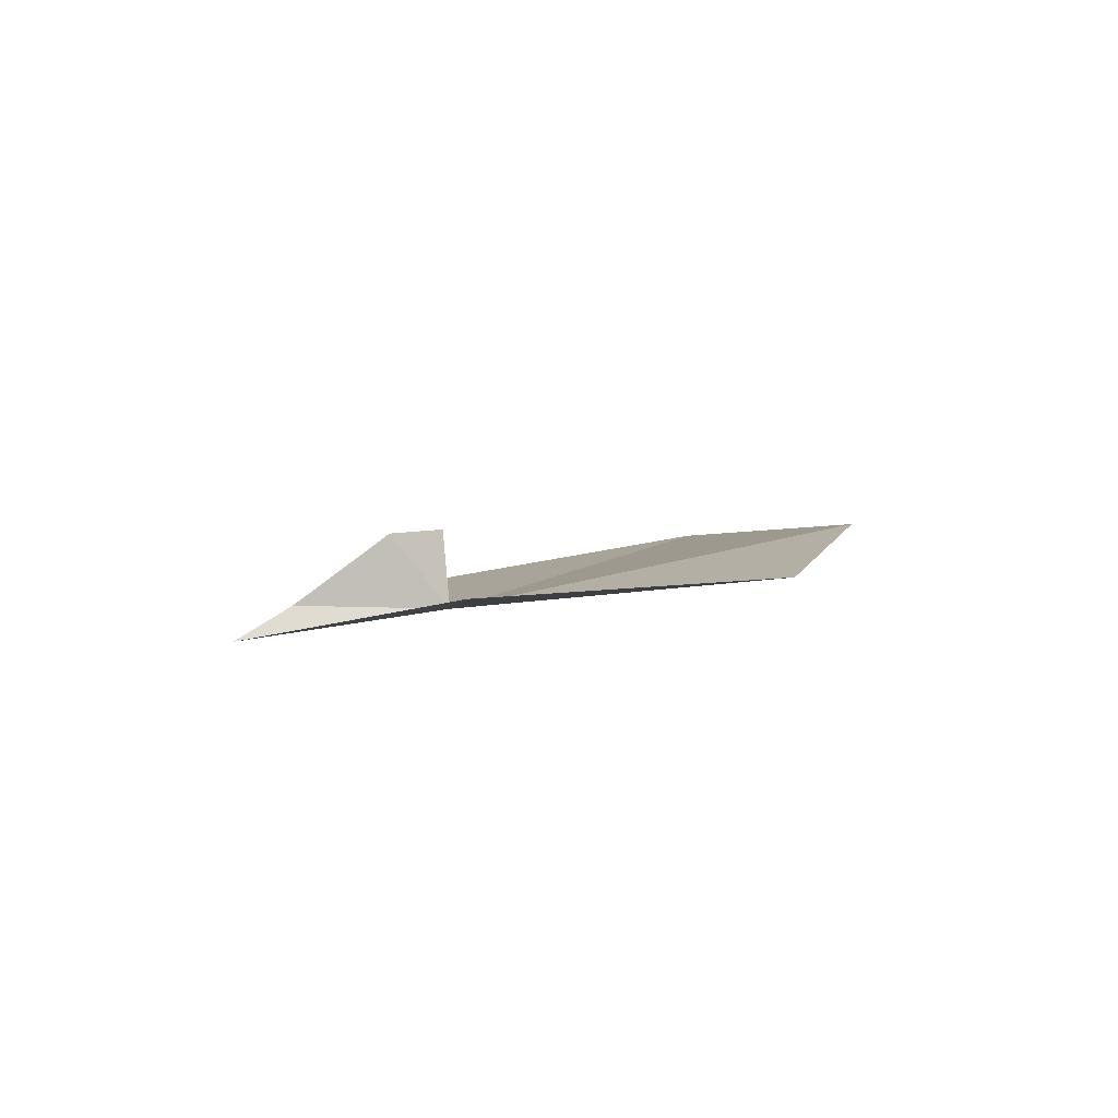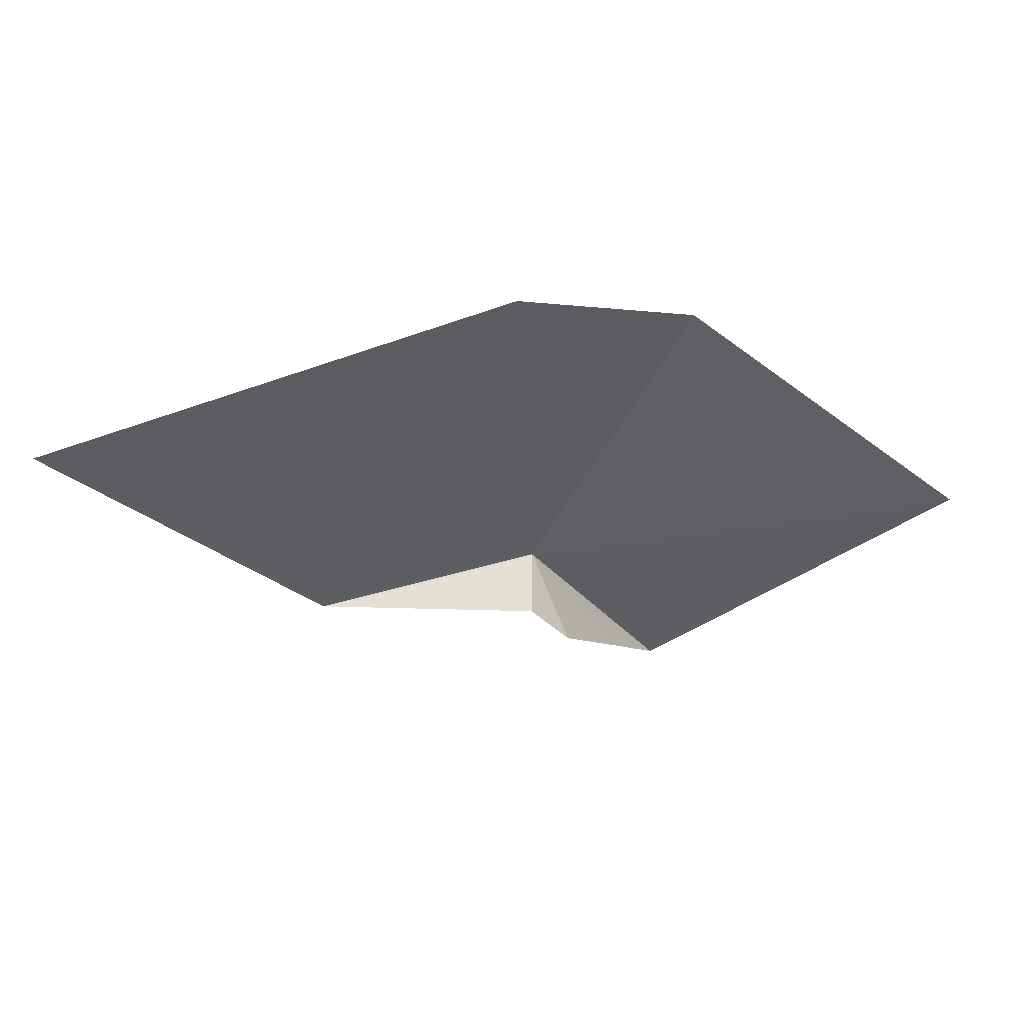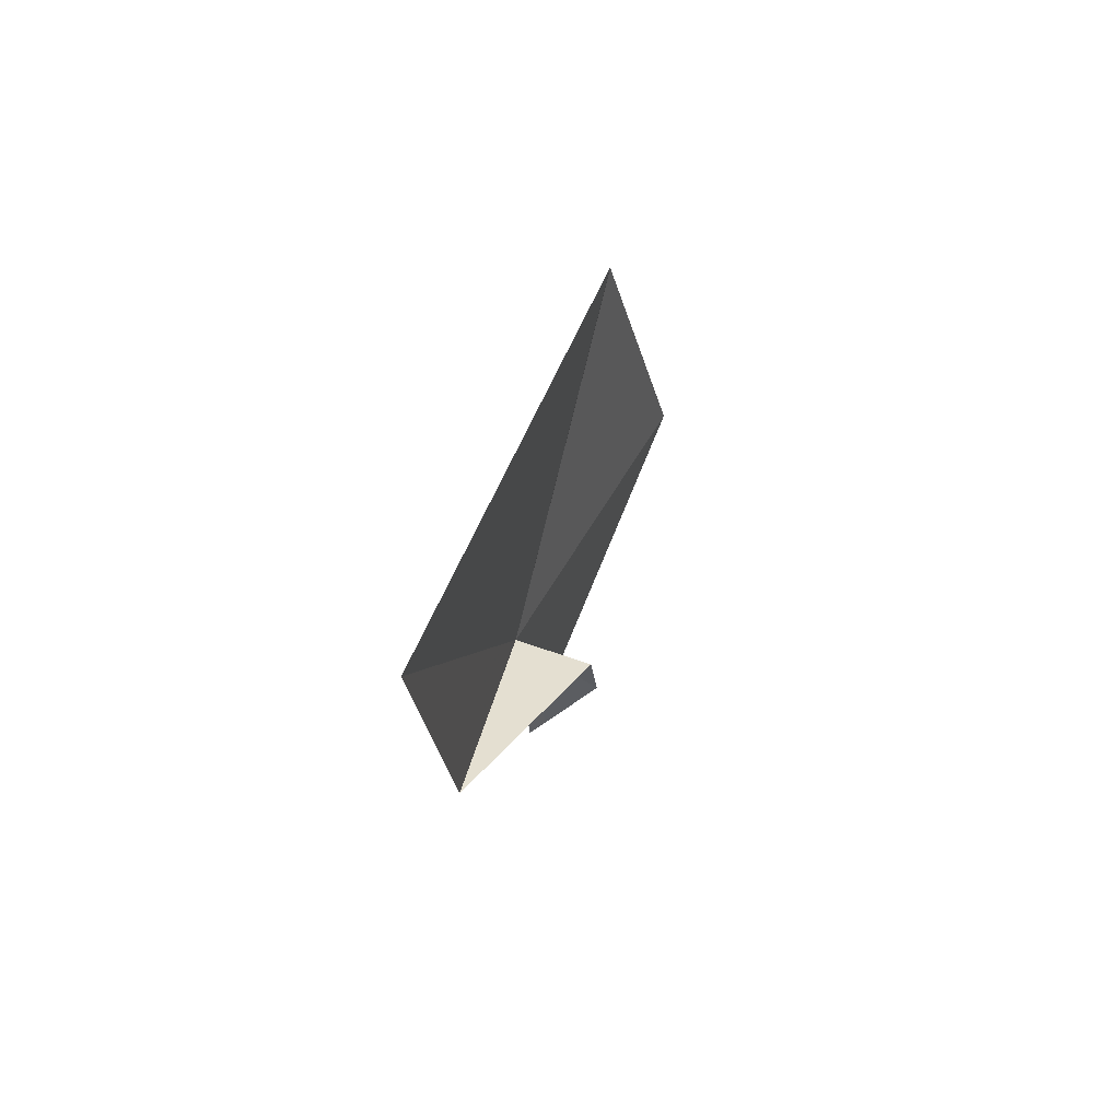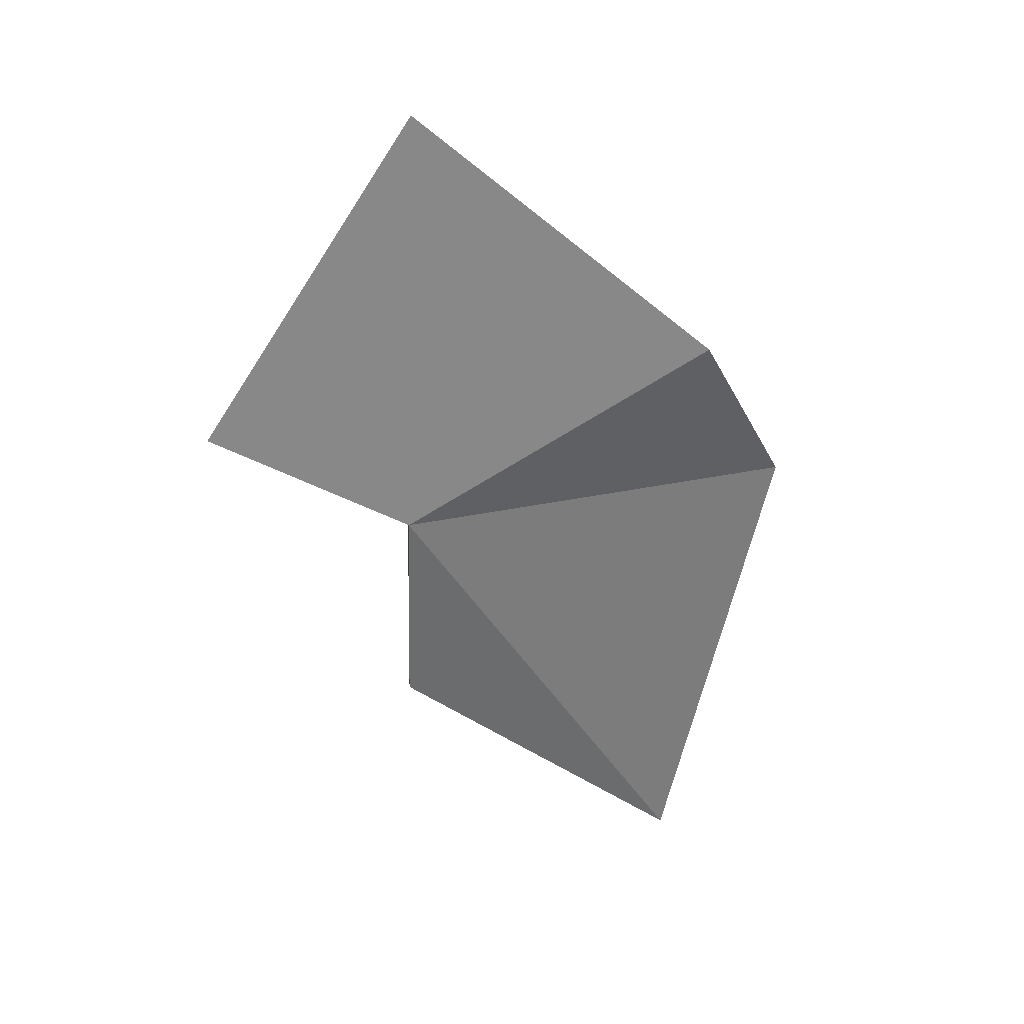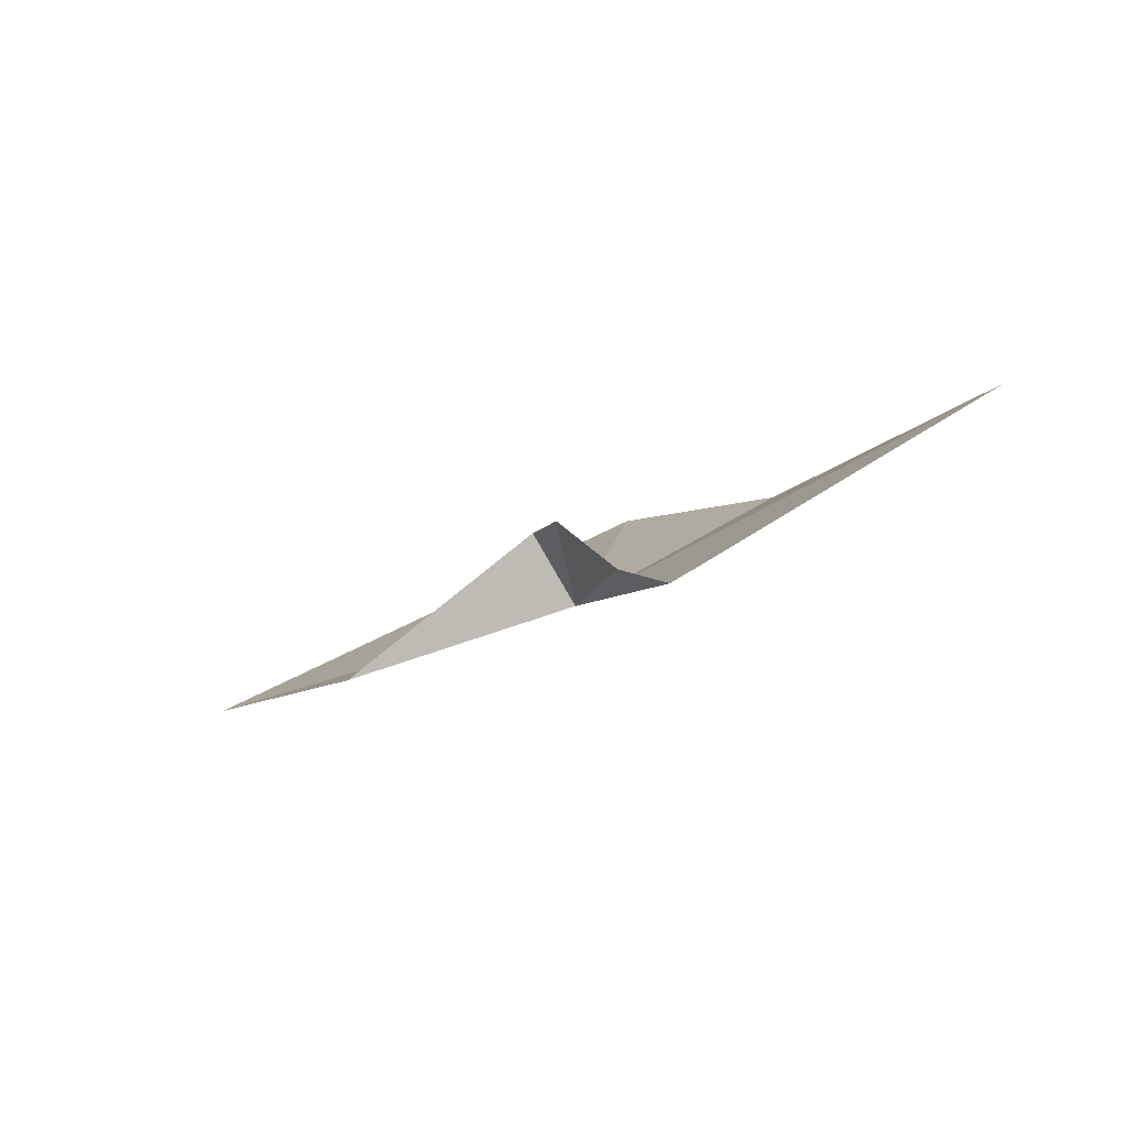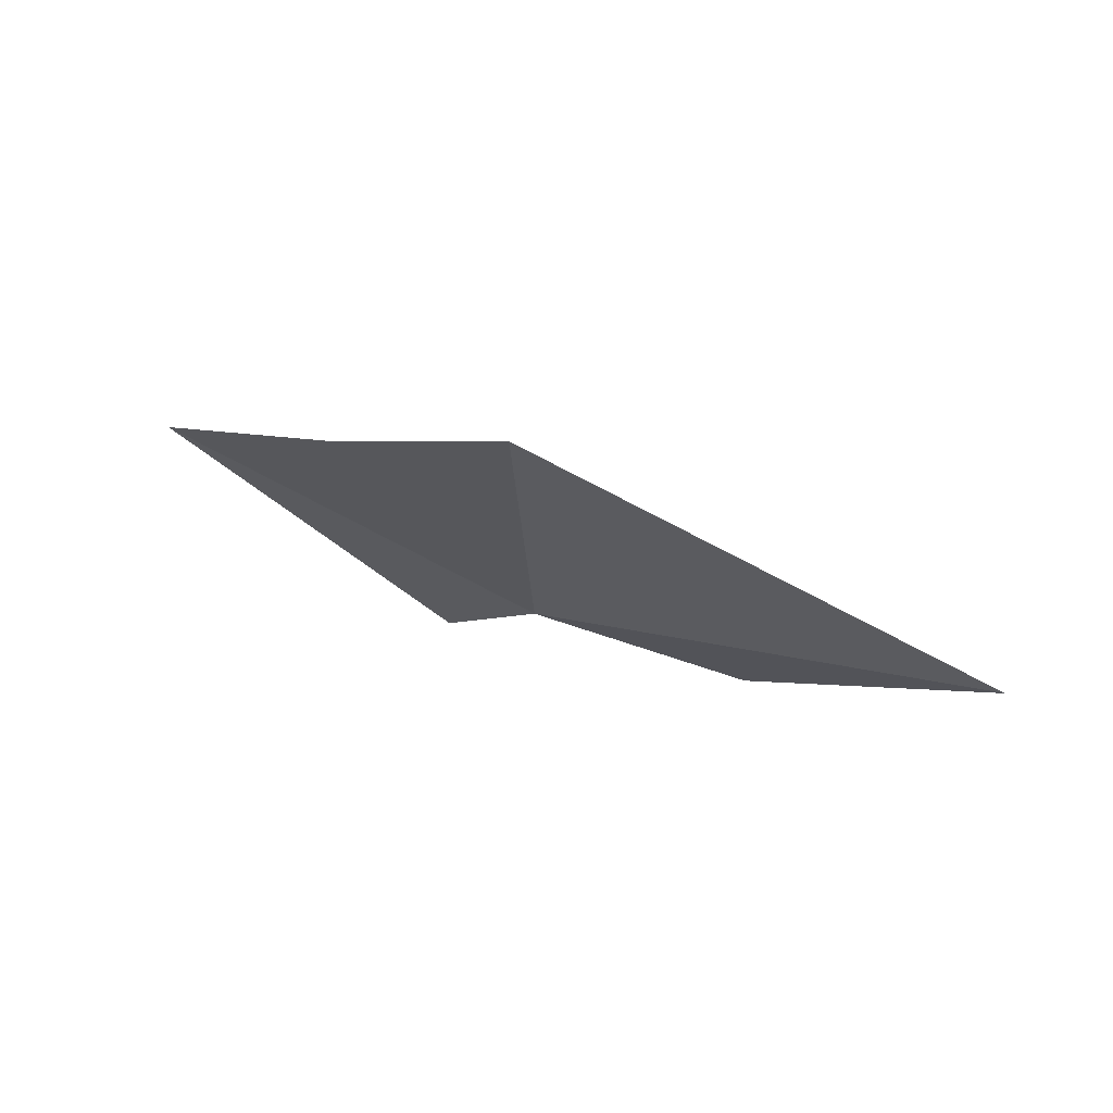
<metadata>
{"format":"obj","ext":"obj","renderer":"f3d","projection":"perspective","resolution":1024,"background":"white","views":[{"elev":25.3,"azim":95.2,"up":"+Z"},{"elev":39.7,"azim":-28.6,"up":"+Y"},{"elev":25.1,"azim":-96.7,"up":"+Y"},{"elev":-35.2,"azim":98.6,"up":"+Z"},{"elev":1.1,"azim":17.8,"up":"+Z"},{"elev":-12.0,"azim":-168.2,"up":"+Z"}]}
</metadata>
<code>
v -14.61 19.94 17.06
v -14.76 19.89 17.33
v -15.45 19.78 16.78
v -13.09 20.22 17.87
v -14.06 19.22 17.17
v -14.29 19.39 17.21
v -14.61 19.71 17.37
v -16.49 20.8 16.55
v -14.15 21.25 17.47
v -14.86 21.48 17.37
f 1 3 2
f 1 5 4
f 1 6 5
f 1 7 6
f 1 2 7
f 1 8 3
f 1 4 9
f 1 10 8
f 1 9 10

</code>
